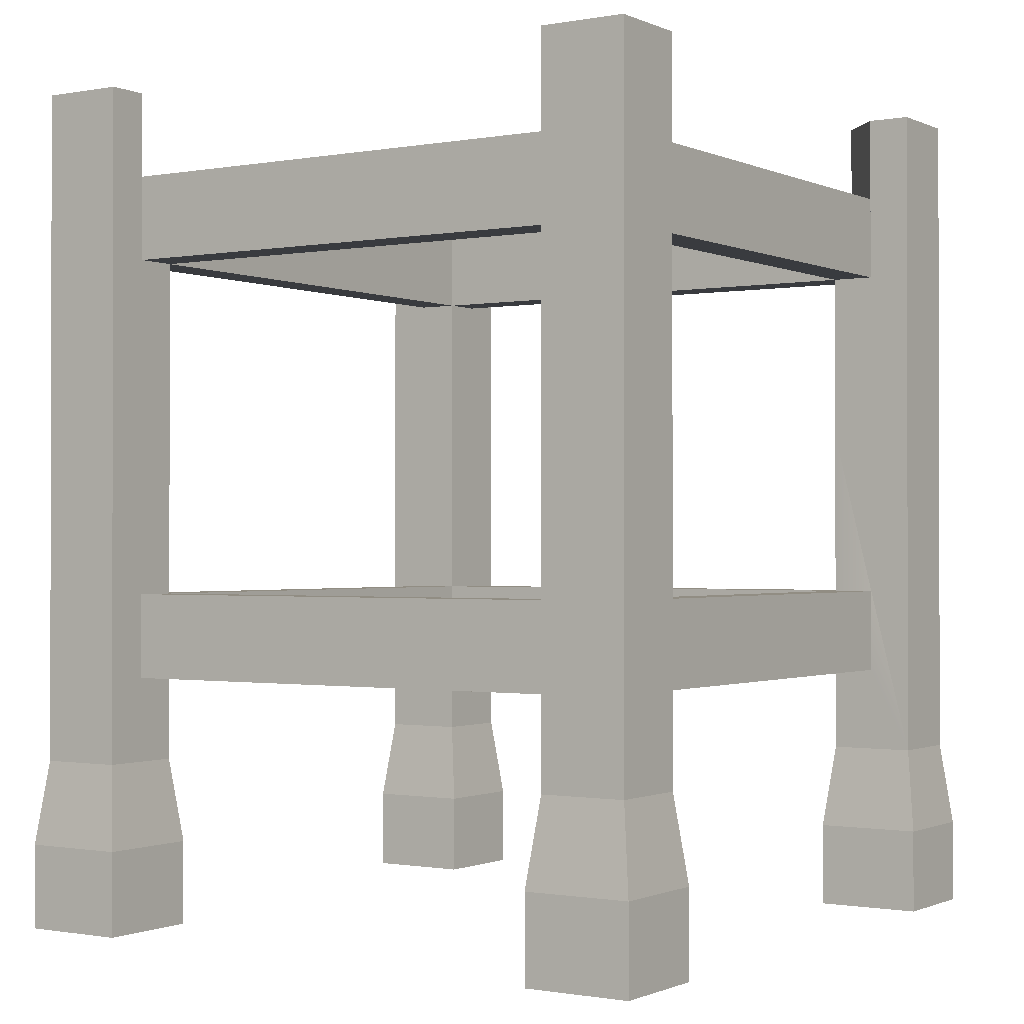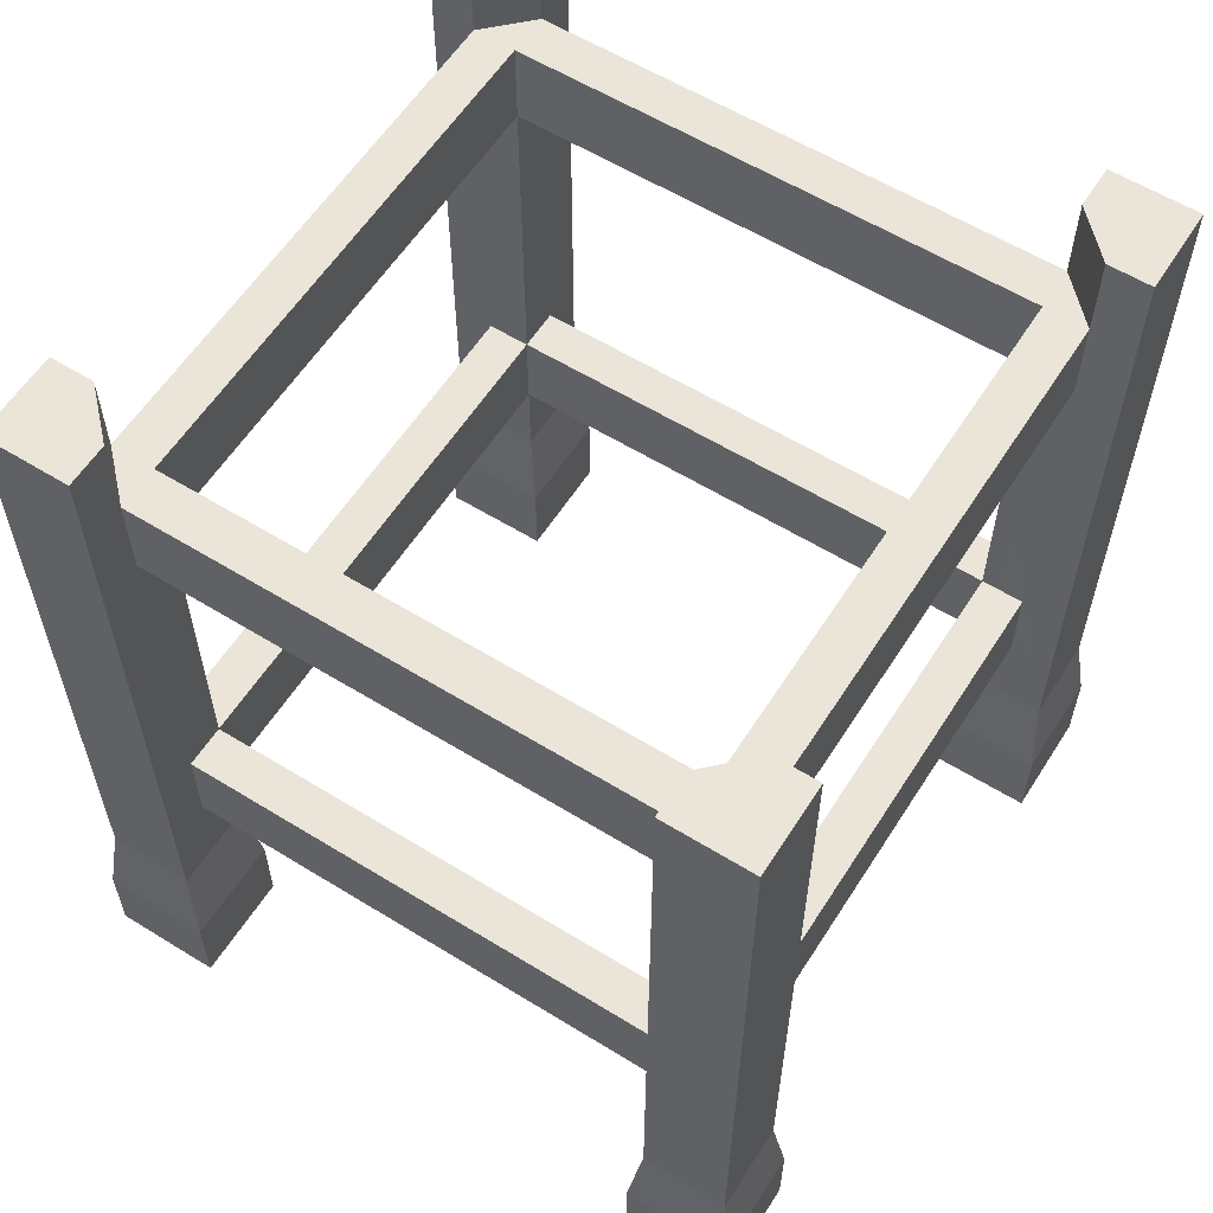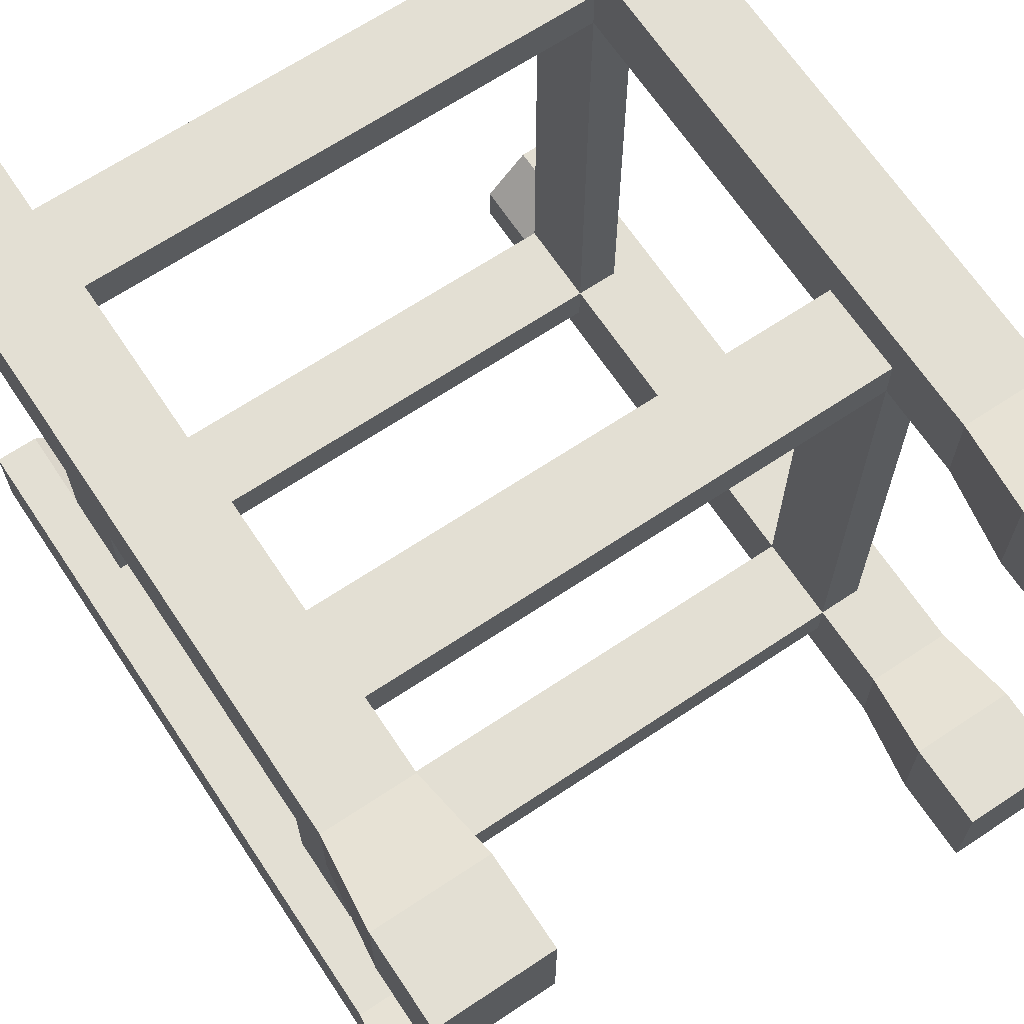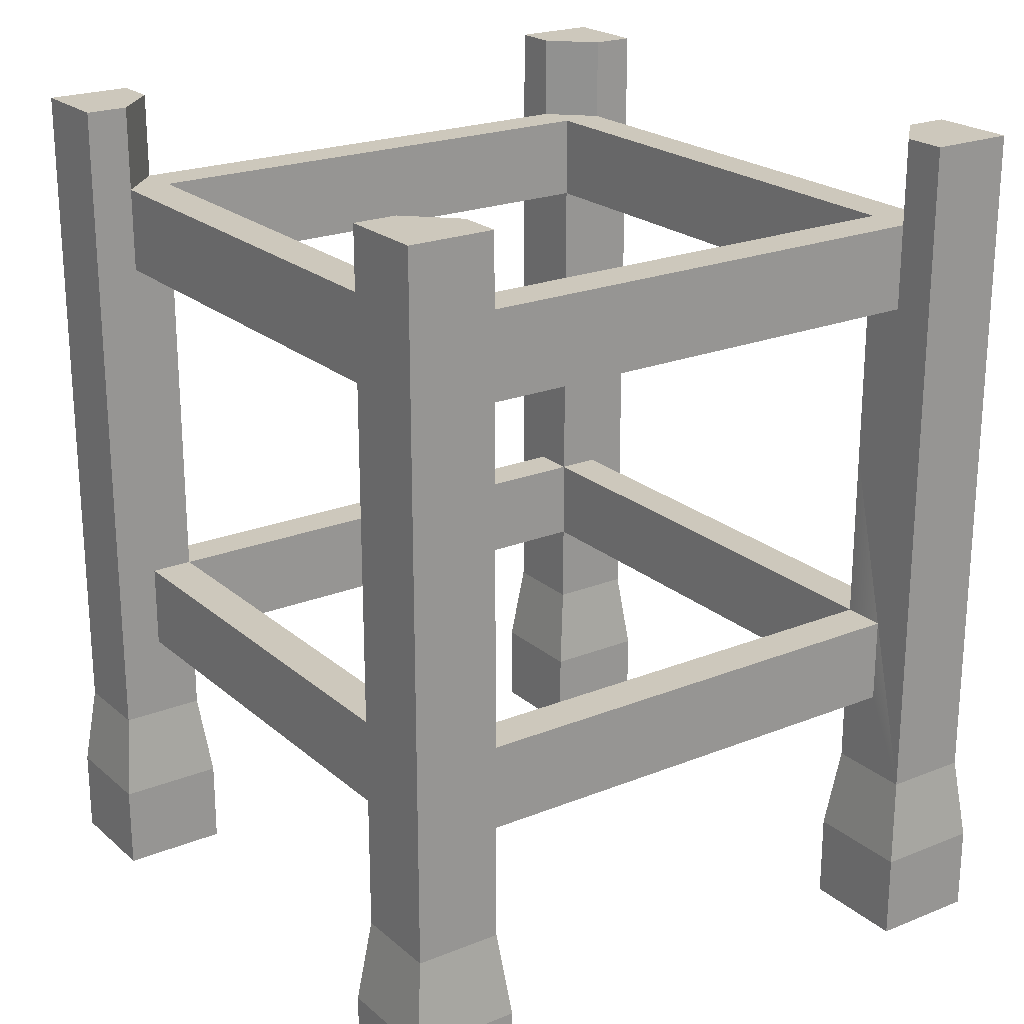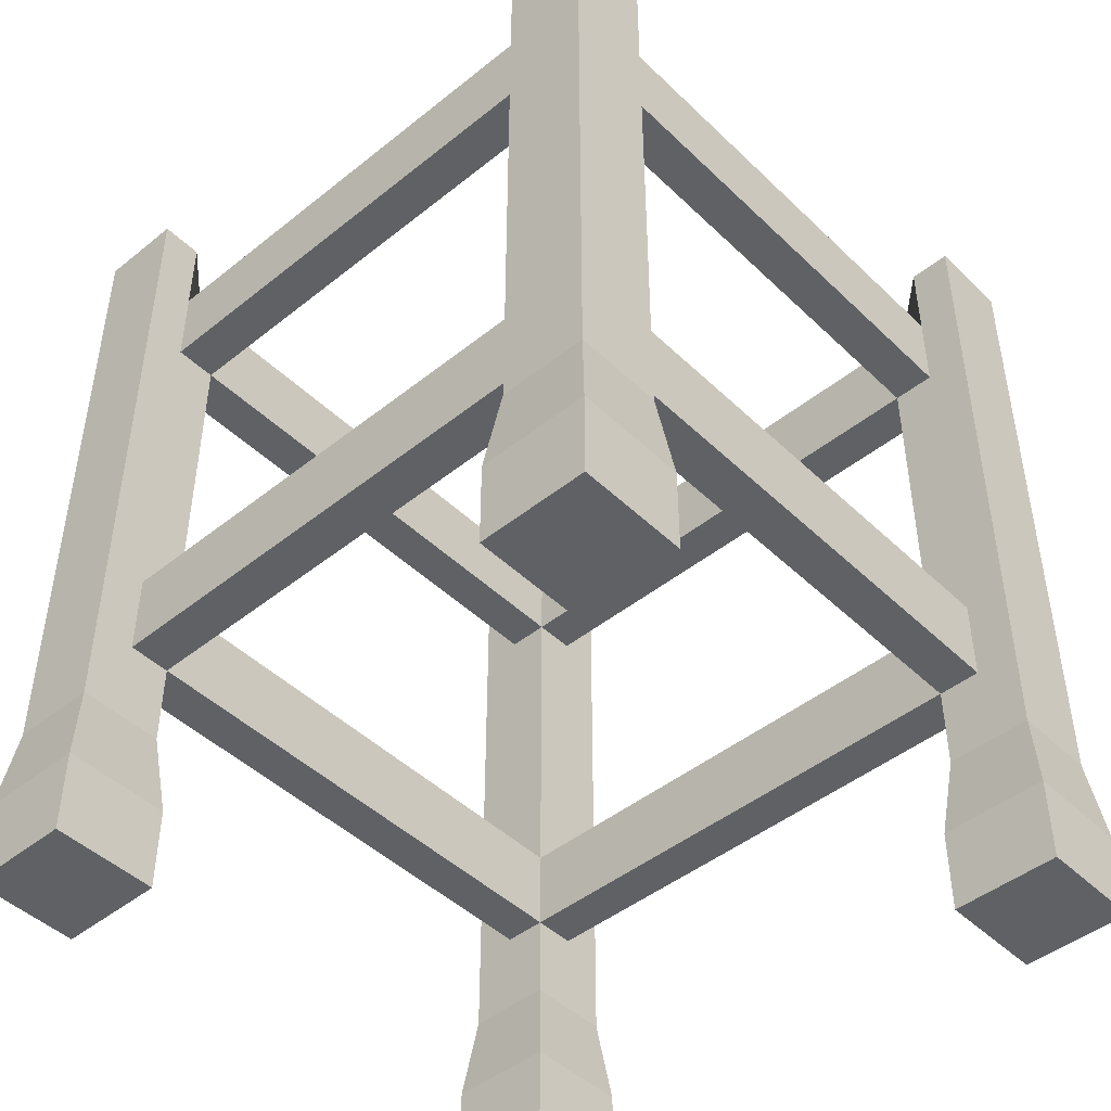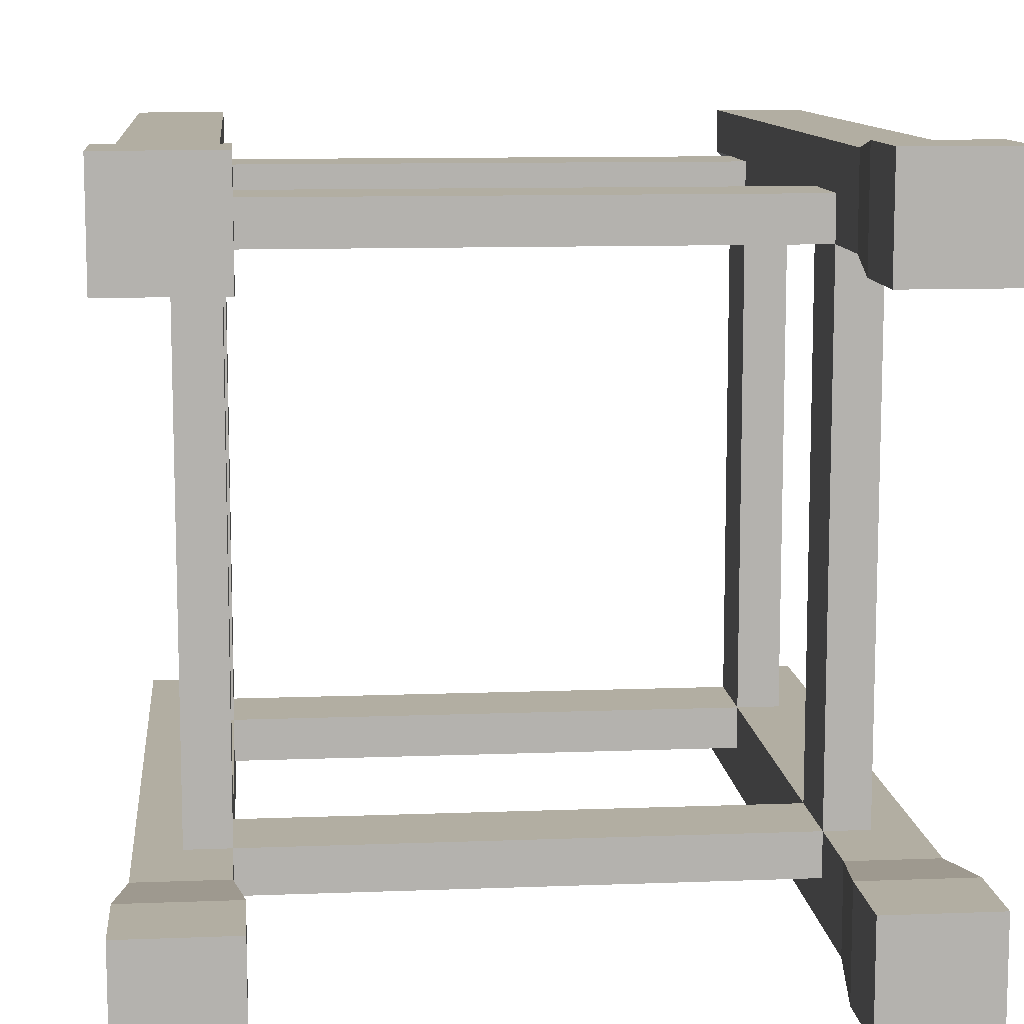
<metadata>
{"format":"obj","ext":"obj","renderer":"f3d","projection":"perspective","resolution":1024,"background":"white","views":[{"elev":-0.8,"azim":123.4,"up":"+Y"},{"elev":59.1,"azim":122.4,"up":"+Y"},{"elev":67.1,"azim":-33.7,"up":"+Z"},{"elev":22.1,"azim":145.1,"up":"+Y"},{"elev":-46.0,"azim":-137.5,"up":"+Y"},{"elev":10.7,"azim":-5.5,"up":"+Z"}]}
</metadata>
<code>
o supports_high
v 3.3 0.8 3.3
v 3.3 -0 2.3
v 3.3 0.8 2.3
v 3.3 -0 3.3
v -2.3 0.8 3.3
v -2.3 -0 2.3
v -2.3 0.8 2.3
v -2.3 -0 3.3
v -3.3 -0 3.3
v -3.3 -0 2.3
v 2.3 -0 3.3
v 2.3 -0 2.3
v -3.3 0.8 3.3
v 2.3 0.8 -3.3
v 3.3 0 -3.3
v 2.3 0 -3.3
v 3.3 0.8 -3.3
v 3.3 0.8 -2.3
v 3.3 0 -2.3
v 2.3 0 -2.3
v 2.3 0.8 -2.3
v 2.3 0.8 2.3
v 2.3 0.8 3.3
v -3.3 0 -2.3
v -2.3 0 -3.3
v -2.3 0 -2.3
v -3.3 0 -3.3
v -3.3 0.8 -3.3
v -3.3 0.8 -2.3
v -2.3 0.8 -2.3
v -2.3 0.8 -3.3
v -3.3 0.8 2.3
v 2.4 4.8 3.2
v 2.4 6 2.4
v 2.4 4.8 2.4
v 2.4 6 3.2
v 3.2 6 -2.4
v 2.4 4.8 -2.4
v 3.2 4.8 -2.4
v 2.4 6 -2.4
v 3.2 4.8 2.4
v 3.2 6 2.4
v 3.2 6 3.2
v 3.2 4.8 3.2
v -3.2 4.8 -2.4
v -3.2 6 -3.2
v -3.2 4.8 -3.2
v -3.2 6 -2.4
v 2.4 6 -3.2
v 2.4 4.8 -3.2
v 3.2 4.8 -3.2
v 3.2 6 -3.2
v -2.4 6 -2.4
v -2.4 4.8 -3.2
v -2.4 6 -3.2
v -2.4 4.8 -2.4
v -3.2 6 2.4
v -2.4 4.8 2.4
v -3.2 4.8 2.4
v -2.4 6 2.4
v -3.2 4.8 3.2
v -3.2 6 3.2
v -2.4 6 3.2
v -2.4 4.8 3.2
v 3.2 1.6 2.4
v 3.2 1.6 3.2
v 3.2 1.6 -2.4
v 2.4 1.6 -2.4
v -2.4 1.6 -2.4
v -3.2 1.6 -2.4
v -2.4 1.6 -3.2
v -3.2 1.6 -3.2
v 2.4 1.6 -3.2
v -2.4 1.6 2.4
v -2.4 1.6 3.2
v 3.2 1.6 -3.2
v -3.2 1.6 2.4
v -3.2 1.6 3.2
v 2.4 1.6 2.4
v 2.4 1.6 3.2
v -2.4 3.2 2.4
v 2.4 2.4 2.4
v -2.4 2.4 2.4
v 2.4 3.2 2.4
v -2.4 2.4 -2.4
v -2.4 3.2 -2.4
v 2.4 3.2 -2.4
v 2.4 2.4 -2.4
v -2.8 2.4 2.4
v -2.8 2.4 -2.4
v 2.4 2.4 -2.8
v -2.4 2.4 -2.8
v 2.8 2.4 -2.4
v 2.8 2.4 2.4
v -2.4 2.4 2.8
v 2.4 2.4 2.8
v 2.4 6.4 2.4
v 2.8 6.4 -2.4
v 2.8 6.4 2.4
v 2.4 6.4 -2.4
v -2.4 6.4 -2.4
v 2.4 6.4 -2.8
v -2.4 6.4 -2.8
v -2.8 6.4 2.4
v -2.4 6.4 2.4
v -2.8 6.4 -2.4
v -2.4 6.4 2.8
v 2.4 6.4 2.8
v -2.4 7.2 2.4
v -2.4 7.2 -2.4
v 2.4 7.2 -2.4
v 2.4 7.2 2.4
v -2.8 3.2 -2.4
v -2.8 3.2 2.4
v -2.4 3.2 -2.8
v 2.4 3.2 -2.8
v 2.8 3.2 2.4
v 2.8 3.2 -2.4
v 2.4 3.2 2.8
v -2.4 3.2 2.8
v 2.8 7.2 2.4
v 2.8 7.2 -2.4
v -2.4 7.2 -2.8
v 2.4 7.2 -2.8
v -2.8 7.2 -2.4
v -2.8 7.2 2.4
v 2.4 7.2 2.8
v -2.4 7.2 2.8
v -3.2 8 -3.2
v -2.4 8 -2.8
v -2.4 8 -3.2
v -2.8 8 -2.4
v -3.2 8 -2.4
v -2.8 8 2.4
v -2.4 8 3.2
v -2.4 8 2.8
v -3.2 8 3.2
v -3.2 8 2.4
v 2.8 8 2.4
v 3.2 8 3.2
v 3.2 8 2.4
v 2.4 8 3.2
v 2.4 8 2.8
v 2.4 8 -3.2
v 3.2 8 -2.4
v 3.2 8 -3.2
v 2.8 8 -2.4
v 2.4 8 -2.8
f 1 2 3
f 2 1 4
f 5 6 7
f 6 5 8
f 9 6 8
f 6 9 10
f 11 2 4
f 2 11 12
f 5 9 8
f 9 5 13
f 14 15 16
f 15 14 17
f 18 15 17
f 15 18 19
f 18 20 19
f 20 18 21
f 20 15 19
f 15 20 16
f 11 22 12
f 22 11 23
f 20 14 16
f 14 20 21
f 24 25 26
f 25 24 27
f 24 28 27
f 28 24 29
f 30 24 26
f 24 30 29
f 28 25 27
f 25 28 31
f 30 25 31
f 25 30 26
f 22 2 12
f 2 22 3
f 32 6 10
f 6 32 7
f 9 32 10
f 32 9 13
f 1 11 4
f 11 1 23
f 33 34 35
f 34 33 36
f 37 38 39
f 38 37 40
f 34 41 35
f 41 34 42
f 43 33 44
f 33 43 36
f 45 46 47
f 46 45 48
f 38 49 50
f 49 38 40
f 37 51 52
f 51 37 39
f 53 54 55
f 54 53 56
f 43 41 42
f 41 43 44
f 49 51 50
f 51 49 52
f 53 45 56
f 45 53 48
f 46 54 47
f 54 46 55
f 57 58 59
f 58 57 60
f 61 57 59
f 57 61 62
f 63 58 60
f 58 63 64
f 63 61 64
f 61 63 62
f 65 1 3
f 1 65 66
f 67 21 18
f 21 67 68
f 69 29 30
f 29 69 70
f 71 30 31
f 30 71 69
f 29 72 28
f 72 29 70
f 21 73 14
f 73 21 68
f 74 5 7
f 5 74 75
f 73 17 14
f 17 73 76
f 76 18 17
f 18 76 67
f 72 31 28
f 31 72 71
f 13 77 32
f 77 13 78
f 75 13 5
f 13 75 78
f 77 7 32
f 7 77 74
f 79 3 22
f 3 79 65
f 23 79 22
f 79 23 80
f 66 23 1
f 23 66 80
f 81 82 83
f 82 81 84
f 81 85 86
f 85 81 83
f 87 85 88
f 85 87 86
f 82 87 88
f 87 82 84
f 89 85 83
f 85 89 90
f 85 91 88
f 91 85 92
f 93 82 88
f 82 93 94
f 82 95 83
f 95 82 96
f 97 98 99
f 98 97 100
f 101 102 100
f 102 101 103
f 104 101 105
f 101 104 106
f 97 107 105
f 107 97 108
f 109 101 110
f 101 109 105
f 111 101 100
f 101 111 110
f 109 97 105
f 97 109 112
f 97 111 100
f 111 97 112
f 113 81 86
f 81 113 114
f 87 115 86
f 115 87 116
f 87 117 118
f 117 87 84
f 81 119 84
f 119 81 120
f 115 91 92
f 91 115 116
f 117 93 118
f 93 117 94
f 119 95 96
f 95 119 120
f 89 113 90
f 113 89 114
f 121 98 122
f 98 121 99
f 123 102 103
f 102 123 124
f 104 125 106
f 125 104 126
f 127 107 108
f 107 127 128
f 123 111 124
f 111 123 110
f 110 123 125
f 110 125 109
f 109 125 128
f 128 125 126
f 127 124 111
f 127 109 128
f 121 124 127
f 124 121 122
f 127 111 112
f 127 112 109
f 39 76 51
f 76 39 67
f 50 76 73
f 76 50 51
f 73 91 50
f 91 73 68
f 91 68 88
f 116 50 91
f 50 116 38
f 38 116 87
f 67 93 68
f 93 67 39
f 93 39 118
f 118 39 87
f 87 39 38
f 88 68 93
f 41 66 65
f 66 41 44
f 70 47 72
f 47 70 45
f 56 113 86
f 45 113 56
f 45 90 113
f 70 90 45
f 70 85 90
f 85 70 69
f 56 71 54
f 71 56 115
f 115 56 86
f 92 71 115
f 71 92 69
f 69 92 85
f 47 71 72
f 71 47 54
f 44 80 66
f 80 44 33
f 78 59 77
f 59 78 61
f 64 78 75
f 78 64 61
f 80 82 79
f 82 80 96
f 96 80 119
f 33 119 80
f 35 119 33
f 119 35 84
f 35 117 84
f 41 117 35
f 41 94 117
f 65 94 41
f 65 82 94
f 82 65 79
f 129 130 131
f 130 129 132
f 132 129 133
f 134 135 136
f 135 134 137
f 137 134 138
f 139 140 141
f 140 139 142
f 142 139 143
f 144 145 146
f 145 144 147
f 147 144 148
f 64 81 58
f 81 64 120
f 120 64 95
f 75 95 64
f 74 95 75
f 95 74 83
f 77 89 74
f 89 77 59
f 89 59 114
f 114 59 81
f 81 59 58
f 83 74 89
f 130 55 131
f 55 130 103
f 55 103 53
f 103 130 123
f 53 103 101
f 49 102 144
f 102 49 40
f 102 40 100
f 102 148 144
f 148 102 124
f 101 48 53
f 48 101 106
f 48 106 133
f 133 106 125
f 133 125 132
f 57 104 60
f 104 57 138
f 104 138 126
f 126 138 134
f 105 60 104
f 145 52 146
f 52 145 37
f 140 42 141
f 42 140 43
f 144 52 49
f 52 144 146
f 135 62 63
f 62 135 137
f 62 138 57
f 138 62 137
f 129 55 46
f 55 129 131
f 48 129 46
f 129 48 133
f 140 36 43
f 36 140 142
f 37 98 40
f 98 37 145
f 98 145 122
f 122 145 147
f 100 40 98
f 97 42 34
f 42 97 99
f 42 99 141
f 141 99 121
f 141 121 139
f 36 97 34
f 97 36 108
f 108 36 127
f 127 36 143
f 143 36 142
f 135 128 136
f 128 135 107
f 63 107 135
f 63 105 107
f 105 63 60
f 147 124 122
f 124 147 148
f 130 125 123
f 125 130 132
f 136 126 134
f 126 136 128
f 143 121 127
f 121 143 139

</code>
